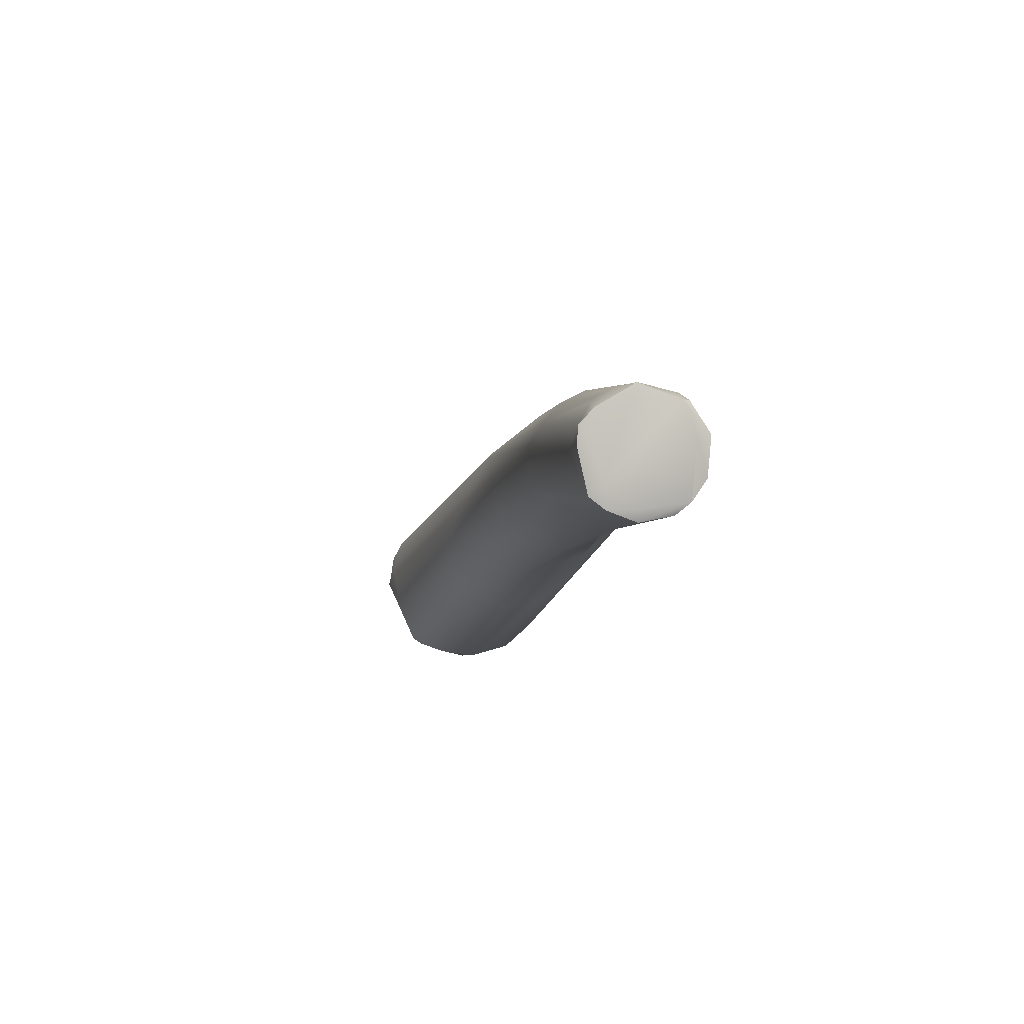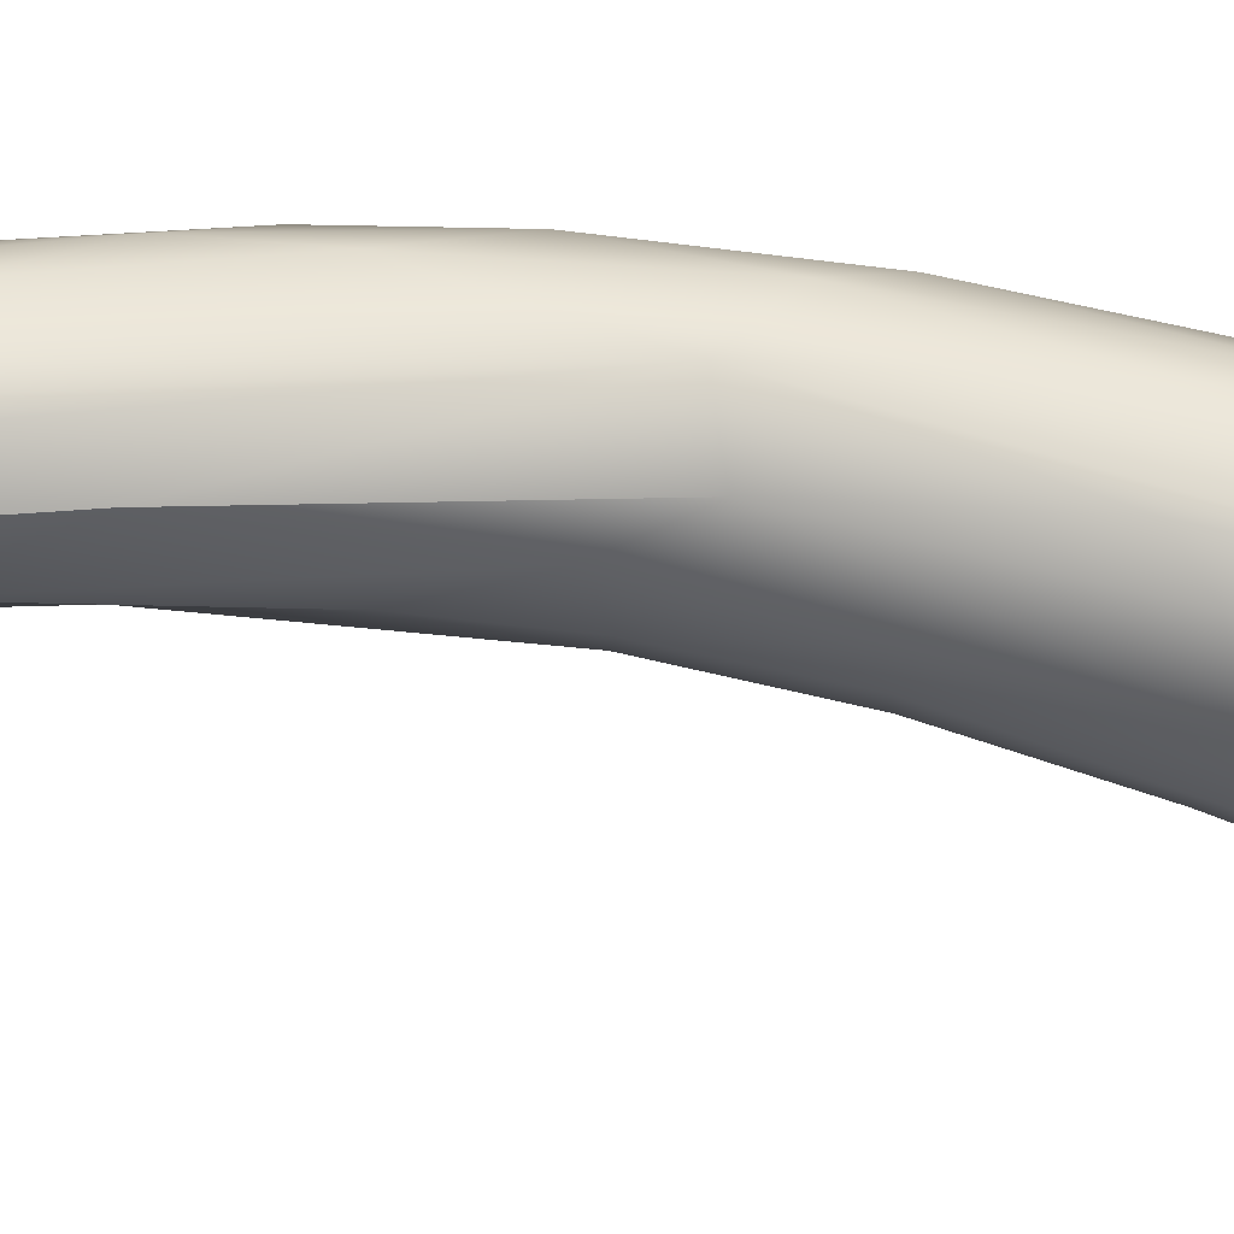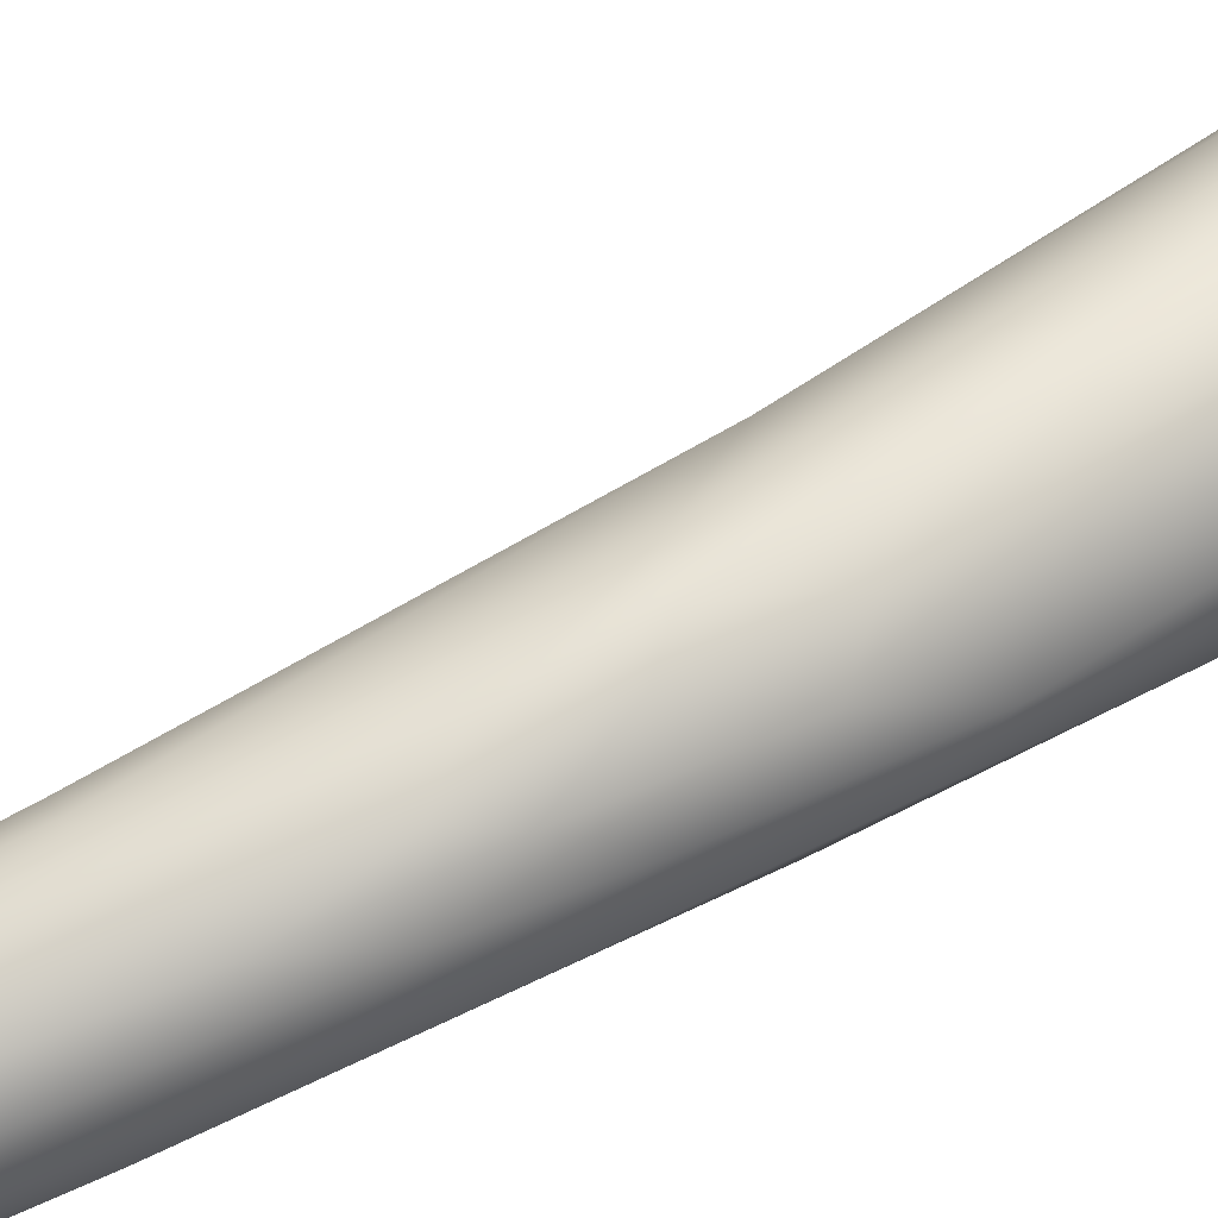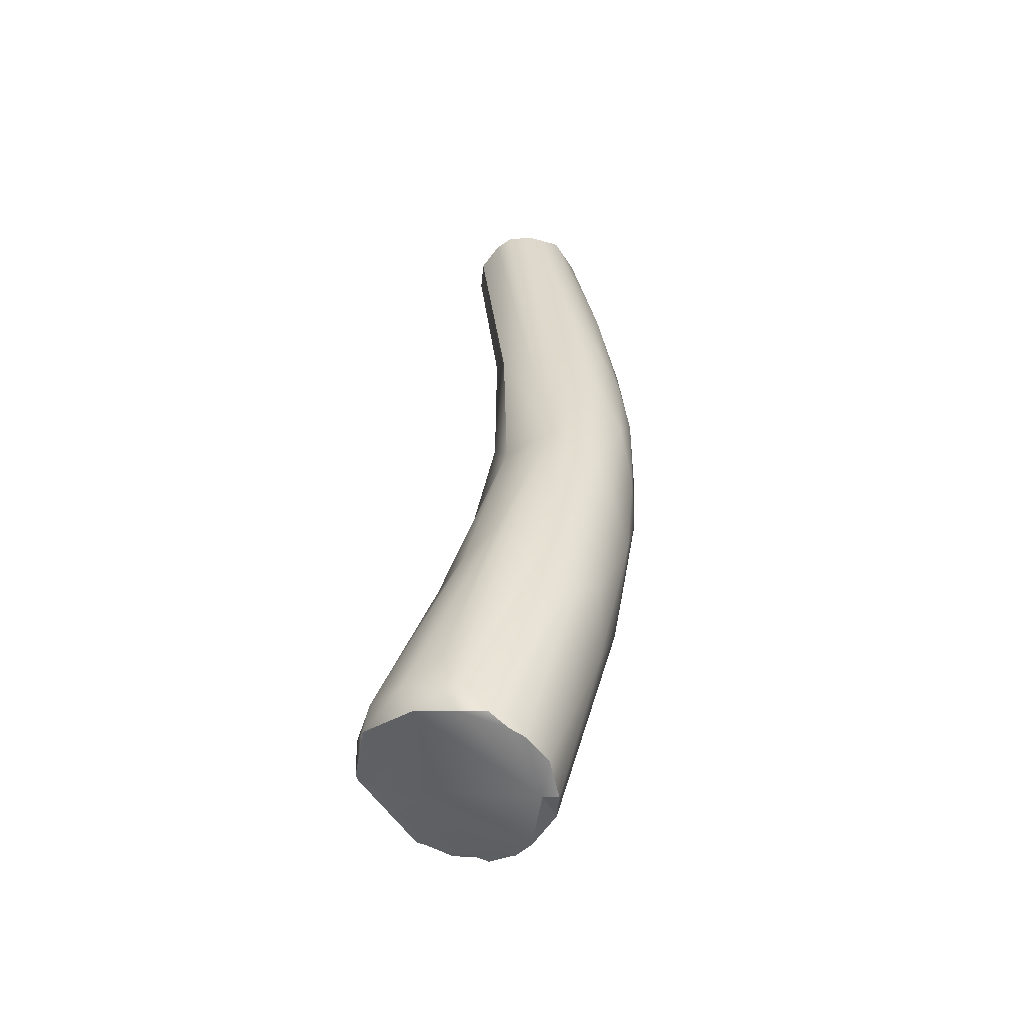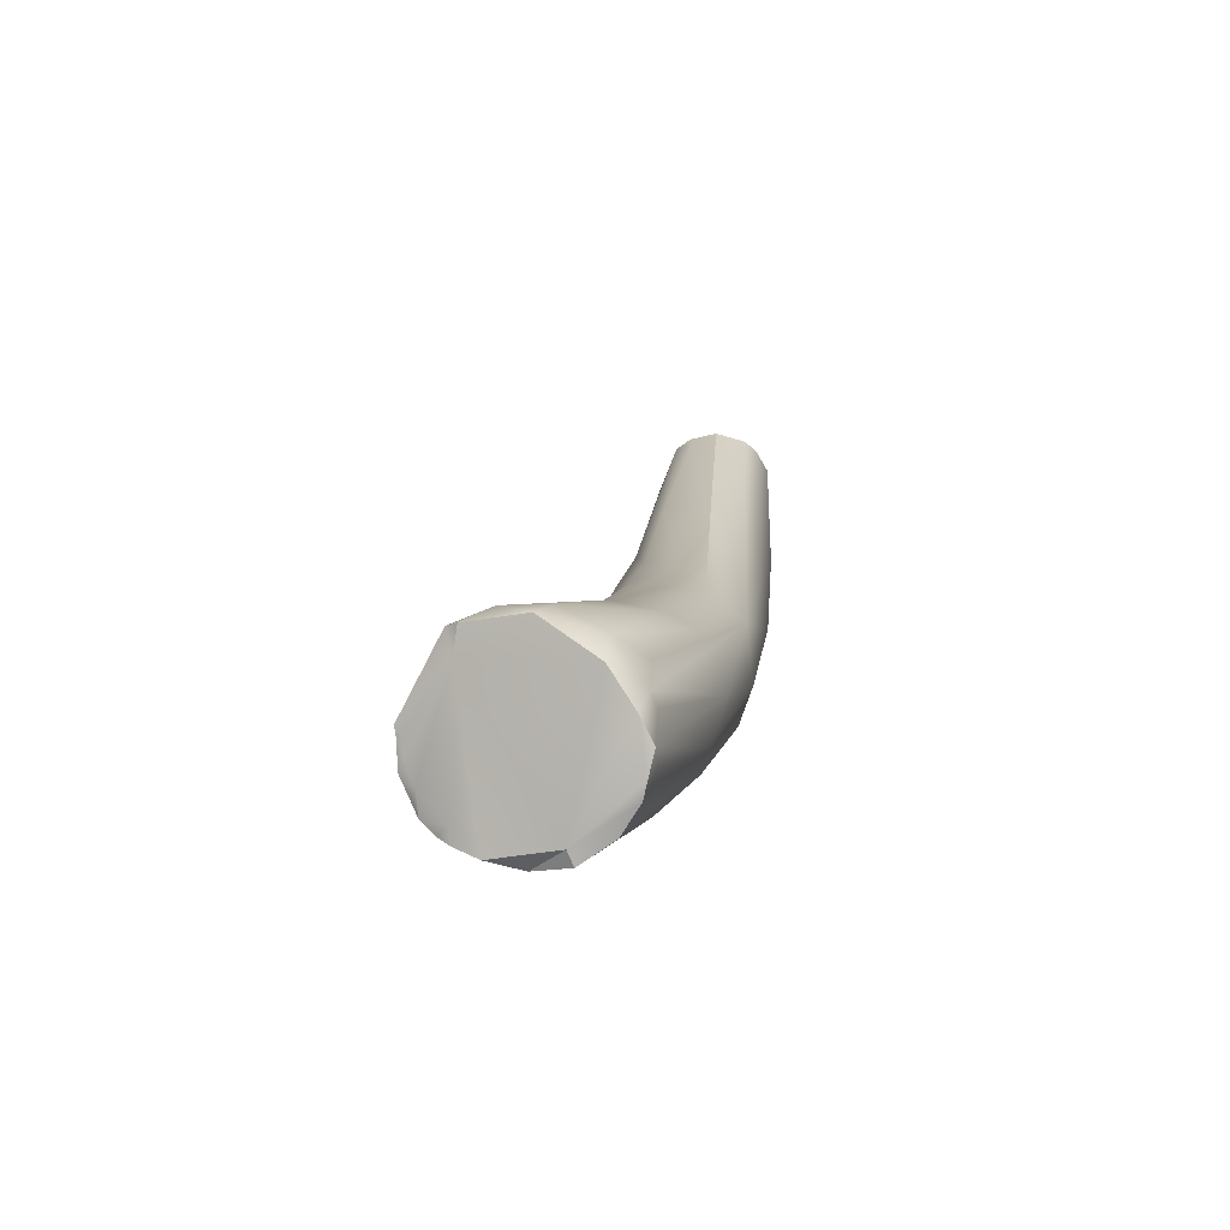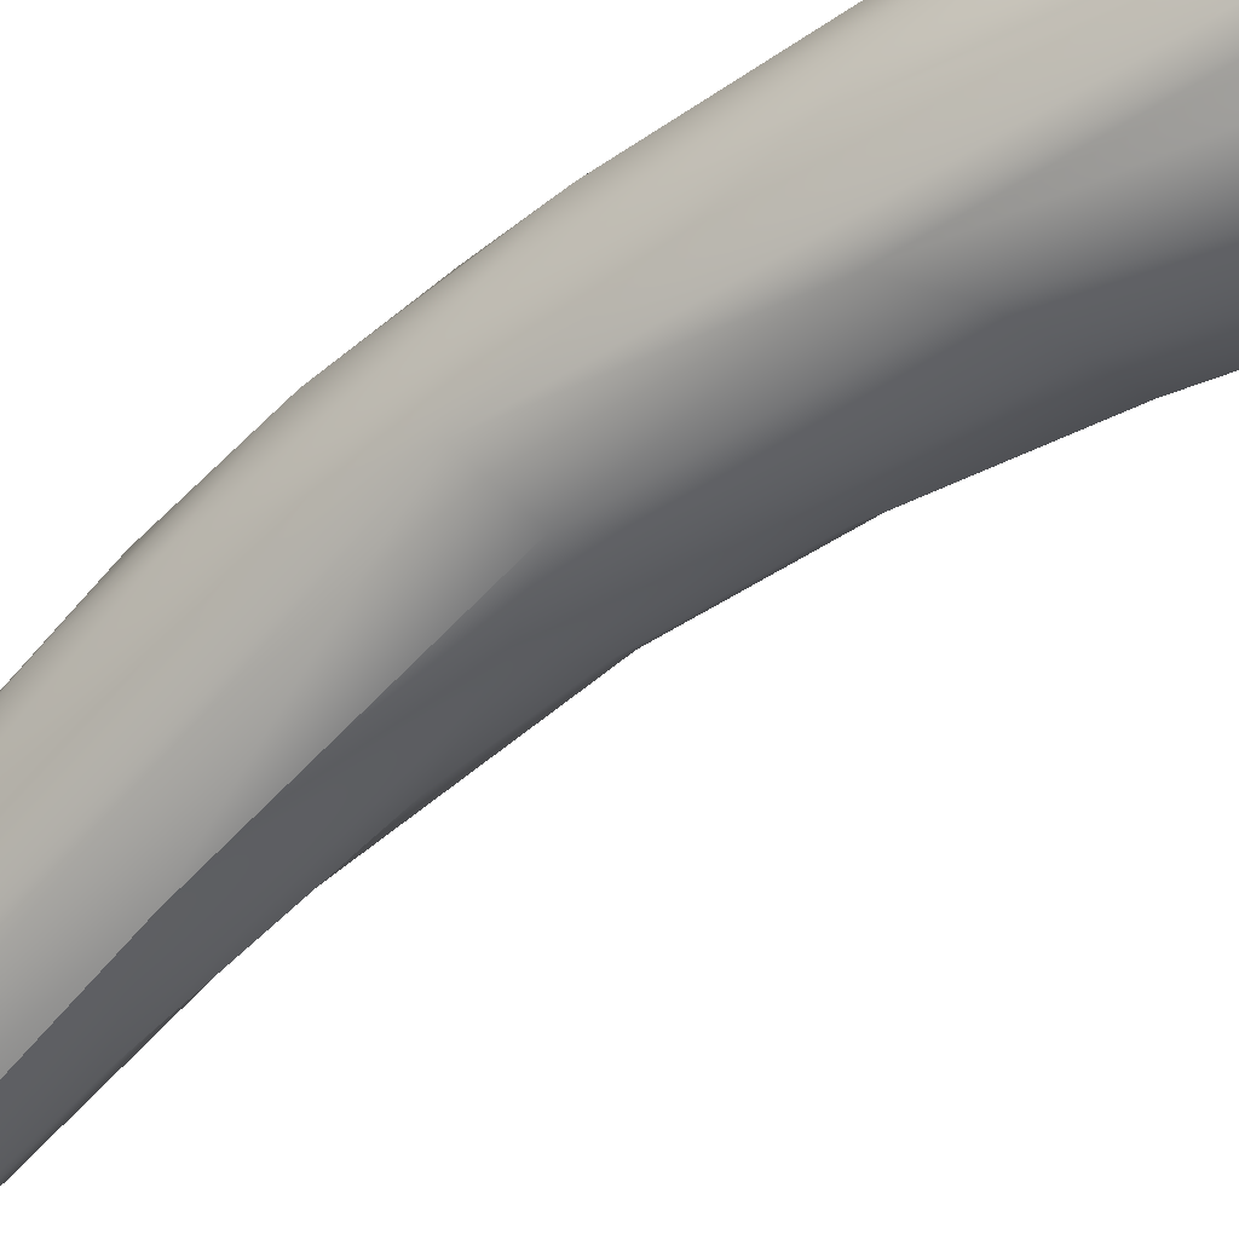
<metadata>
{"format":"obj","ext":"obj","renderer":"f3d","projection":"perspective","resolution":1024,"background":"white","views":[{"elev":79.9,"azim":169.7,"up":"+Y"},{"elev":-66.9,"azim":-87.5,"up":"+Z"},{"elev":54.4,"azim":-109.7,"up":"+Z"},{"elev":-64.2,"azim":-125.0,"up":"+Y"},{"elev":-74.6,"azim":166.3,"up":"+Y"},{"elev":-54.5,"azim":-39.4,"up":"+Z"}]}
</metadata>
<code>
v -80.66 -41.72 1283
v -80.06 -41.7 1283
v -80.06 -41.77 1283
v -80.47 -41.8 1283
v -79.56 -41.53 1284
v -79.66 -41.5 1284
v -79.79 -41.62 1284
v -79.49 -41.95 1284
v -79.74 -41.69 1283
v -79.59 -41.69 1284
v -79.76 -41.97 1283
v -80.84 -41.6 1284
v -81 -41.66 1284
v -80.89 -41.78 1284
v -79.83 -41.45 1284
v -79.62 -41.52 1284
v -79.81 -41.68 1285
v -80.21 -41.46 1284
v -80.31 -41.44 1285
v -80.08 -41.66 1285
v -80.31 -41.75 1285
v -79.86 -41.94 1285
v -80.74 -41.5 1284
v -80.84 -41.59 1284
v -80.75 -41.68 1285
v -80.87 -41.85 1284
v -80.89 -43.83 1285
v -80.67 -43.41 1285
v -79.46 -44.01 1284
v -80.92 -44.39 1284
v -79.44 -44.47 1285
v -79.97 -44.16 1285
v -79.7 -44.55 1285
v -80.33 -44.48 1285
v -79.23 -45.02 1285
v -79.19 -45.01 1284
v -80.68 -45.09 1285
v -80.93 -45.34 1285
v -79.96 -45.19 1284
v -80.81 -45.93 1285
v -80.85 -46.31 1285
v -80.44 -46.02 1286
v -80.09 -46.31 1286
v -79.21 -46.31 1284
v -80.59 -46.47 1285
v -80.23 -47.17 1286
v -79.51 -47.28 1284
v -79.03 -47.44 1284
v -78.81 -47.38 1285
v -78.77 -47.25 1285
v -80.73 -47.19 1285
v -79.88 -47.42 1286
v -79.56 -47.37 1286
v -79.83 -47.99 1284
v -80.39 -47.91 1284
v -80.57 -48.4 1285
v -80.44 -48.04 1285
v -78.76 -48.22 1286
v -79.44 -48.76 1286
v -80.07 -48.36 1286
v -78.7 -48.71 1284
v -78.43 -48.74 1284
v -79.03 -48.73 1284
v -78.13 -49.43 1285
v -80.46 -48.94 1285
v -78.86 -49.29 1286
v -80.12 -49.26 1286
v -79.66 -49.96 1284
v -80.09 -50.22 1284
v -77.92 -50.15 1284
v -79.46 -49.63 1286
v -78.99 -50.01 1286
v -79.45 -50.42 1286
v -78.13 -50.23 1284
v -78.67 -50.33 1284
v -79.24 -50.24 1284
v -79.98 -50.65 1285
v -79.96 -50.97 1285
v -79.55 -51.34 1285
v -77.05 -52.2 1284
v -77.15 -52.51 1284
v -77.25 -52.62 1284
v -77.56 -52.45 1283
v -78.08 -52.52 1283
v -77.89 -52.79 1283
v -78.62 -52.79 1283
v -78.6 -53.09 1284
v -79.05 -52.48 1284
v -79.16 -53.03 1284
v -79.06 -53.03 1284
v -78.98 -53.28 1284
v -77.29 -52.68 1284
v -79.29 -53.18 1284
v -79.2 -53.33 1284
v -79.2 -53.42 1284
v -79.21 -53.42 1285
v -77.02 -52.37 1285
v -77.15 -52.43 1285
v -76.9 -52.65 1285
v -76.95 -52.67 1285
v -77 -52.7 1285
v -77.06 -52.75 1285
v -77.04 -52.74 1285
v -77.22 -52.84 1285
v -77.21 -52.78 1285
v -78.77 -53.38 1285
v -79.09 -53.37 1285
v -78.66 -53.37 1285
v -77.49 -52.52 1285
v -77.32 -52.91 1285
v -77.51 -52.94 1286
v -77.59 -53.01 1285
v -77.66 -53.07 1286
v -77.95 -53.18 1286
v -78.1 -52.92 1286
v -78.39 -53.12 1286
v -80.66 -41.72 1283
v -80.66 -41.72 1283
v -80.06 -41.77 1283
v -80.06 -41.77 1283
v -80.47 -41.8 1283
v -79.56 -41.53 1284
v -79.74 -41.69 1283
v -79.59 -41.69 1284
v -81 -41.66 1284
v -80.89 -41.78 1284
v -79.83 -41.45 1284
v -79.62 -41.52 1284
v -80.31 -41.44 1285
v -80.74 -41.5 1284
v -80.84 -41.59 1284
v -79.96 -45.19 1284
v -77.15 -52.51 1284
v -77.25 -52.62 1284
v -77.25 -52.62 1284
v -77.89 -52.79 1283
v -78.6 -53.09 1284
v -78.98 -53.28 1284
v -79.2 -53.33 1284
v -79.2 -53.42 1284
v -79.21 -53.42 1285
v -76.9 -52.65 1285
v -76.95 -52.67 1285
v -77.04 -52.74 1285
v -77.21 -52.78 1285
v -78.77 -53.38 1285
v -78.77 -53.38 1285
v -79.09 -53.37 1285
v -78.66 -53.37 1285
v -78.66 -53.37 1285
v -77.32 -52.91 1285
v -77.32 -52.91 1285
v -77.51 -52.94 1286
v -77.66 -53.07 1286
v -77.95 -53.18 1286
v -77.95 -53.18 1286
v -78.39 -53.12 1286
v -78.39 -53.12 1286
g grp1
f 9 11 3
f 2 123 119
f 2 1 7
f 119 4 1
f 2 119 1
f 5 7 6
f 16 5 6
f 15 6 7
f 122 128 8
f 2 7 123
f 123 7 10
f 124 122 8
f 7 5 10
f 9 124 11
f 36 124 8
f 7 12 23
f 1 12 7
f 12 13 23
f 23 13 24
f 14 13 12
f 27 26 125
f 26 131 125
f 117 14 12
f 38 27 125
f 126 30 125
f 30 38 125
f 118 55 126
f 16 6 15
f 128 127 17
f 20 17 127
f 22 17 20
f 31 17 22
f 128 17 31
f 8 128 31
f 18 7 23
f 127 19 20
f 15 18 129
f 18 23 129
f 130 25 19
f 20 19 21
f 21 19 25
f 15 7 18
f 21 25 28
f 20 21 32
f 130 131 25
f 25 131 26
f 28 25 26
f 30 126 55
f 31 35 8
f 27 28 26
f 28 27 37
f 31 22 33
f 33 22 20
f 32 21 34
f 28 34 21
f 34 28 37
f 29 11 124
f 3 11 39
f 120 132 121
f 118 121 55
f 29 124 36
f 35 36 8
f 50 36 35
f 40 27 38
f 40 37 27
f 33 20 32
f 32 34 43
f 33 32 53
f 53 32 43
f 29 36 44
f 11 29 39
f 41 38 30
f 58 31 33
f 58 33 53
f 34 37 42
f 47 29 44
f 29 47 39
f 41 30 55
f 45 37 40
f 43 34 42
f 42 37 45
f 48 47 44
f 54 55 132
f 132 55 121
f 55 56 41
f 51 38 41
f 51 40 38
f 50 35 58
f 35 31 58
f 43 52 53
f 52 43 46
f 46 43 42
f 46 42 45
f 51 45 40
f 47 54 39
f 36 50 49
f 36 49 44
f 44 49 48
f 62 49 50
f 64 62 50
f 57 45 51
f 46 45 57
f 46 57 60
f 53 52 59
f 52 60 59
f 60 52 46
f 47 63 54
f 48 63 47
f 62 48 49
f 61 48 62
f 74 61 62
f 41 56 51
f 64 50 58
f 67 60 57
f 56 65 51
f 65 57 51
f 109 58 66
f 66 58 53
f 66 53 59
f 70 74 62
f 48 61 63
f 75 54 63
f 75 63 61
f 61 74 75
f 56 55 69
f 57 65 67
f 65 77 67
f 67 77 79
f 72 66 59
f 71 59 60
f 71 60 73
f 72 59 71
f 67 73 60
f 79 73 67
f 76 68 54
f 68 55 54
f 78 56 69
f 62 64 70
f 78 65 56
f 76 54 75
f 55 90 69
f 80 70 64
f 97 64 58
f 80 81 70
f 78 77 65
f 58 109 105
f 72 71 73
f 66 111 109
f 70 81 74
f 90 89 69
f 80 64 97
f 96 77 78
f 107 79 77
f 111 66 72
f 83 75 74
f 84 75 83
f 86 68 76
f 68 88 55
f 88 90 55
f 69 89 94
f 96 107 77
f 69 94 78
f 78 93 96
f 97 58 98
f 58 105 98
f 73 106 116
f 106 79 107
f 72 73 115
f 83 74 81
f 92 82 133
f 83 81 134
f 83 134 85
f 136 135 92
f 75 84 76
f 84 83 85
f 84 86 76
f 84 85 86
f 68 86 88
f 86 90 88
f 86 85 87
f 90 86 87
f 90 87 91
f 89 90 94
f 99 92 133
f 80 142 81
f 99 101 92
f 92 101 102
f 94 93 78
f 90 91 94
f 139 138 95
f 94 140 93
f 137 108 138
f 138 108 95
f 93 140 96
f 95 108 141
f 80 97 142
f 97 100 142
f 103 100 97
f 103 98 105
f 103 97 98
f 99 143 101
f 101 143 102
f 144 102 143
f 102 144 104
f 144 145 104
f 145 110 104
f 104 151 112
f 102 104 92
f 104 112 92
f 112 114 92
f 137 136 92
f 137 92 108
f 92 114 108
f 157 149 155
f 146 150 158
f 73 79 106
f 147 148 108
f 148 141 108
f 152 105 109
f 152 109 111
f 153 112 151
f 112 153 113
f 154 111 115
f 111 72 115
f 112 113 114
f 156 154 115
f 115 73 116
f 156 115 116

</code>
